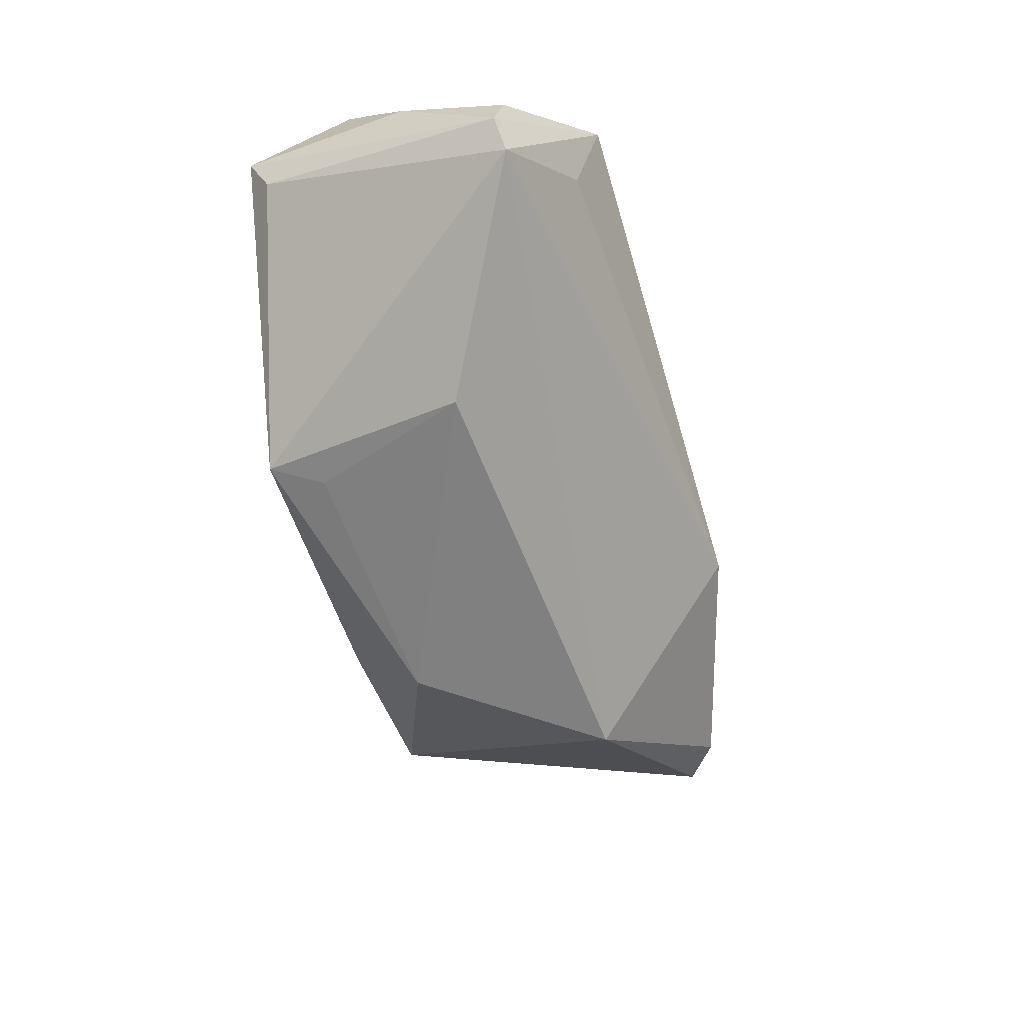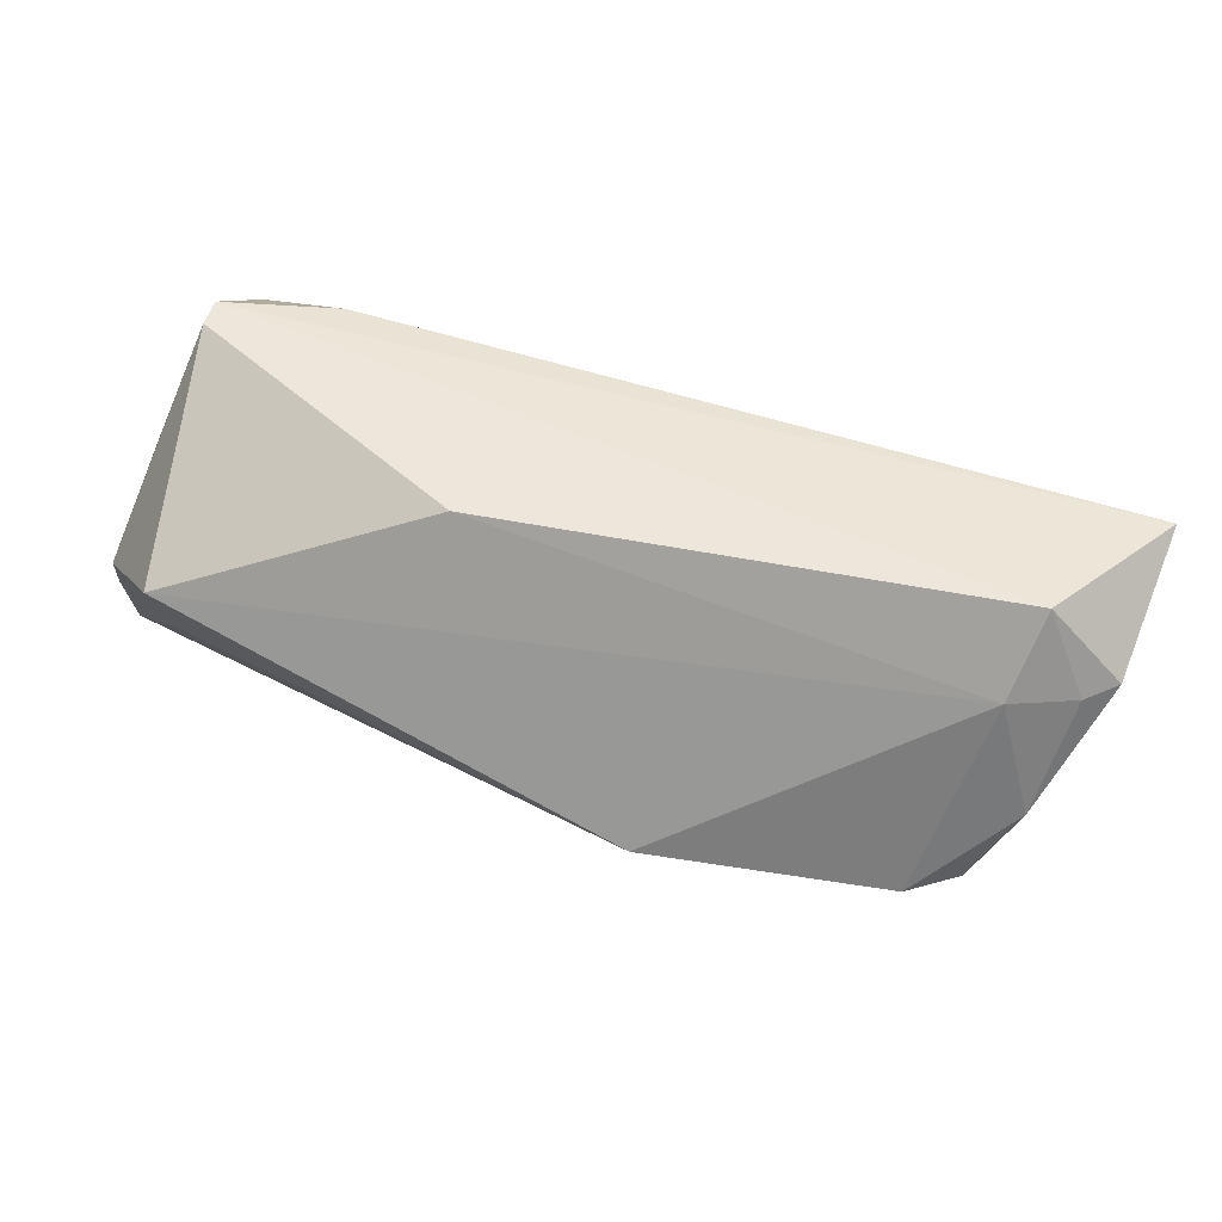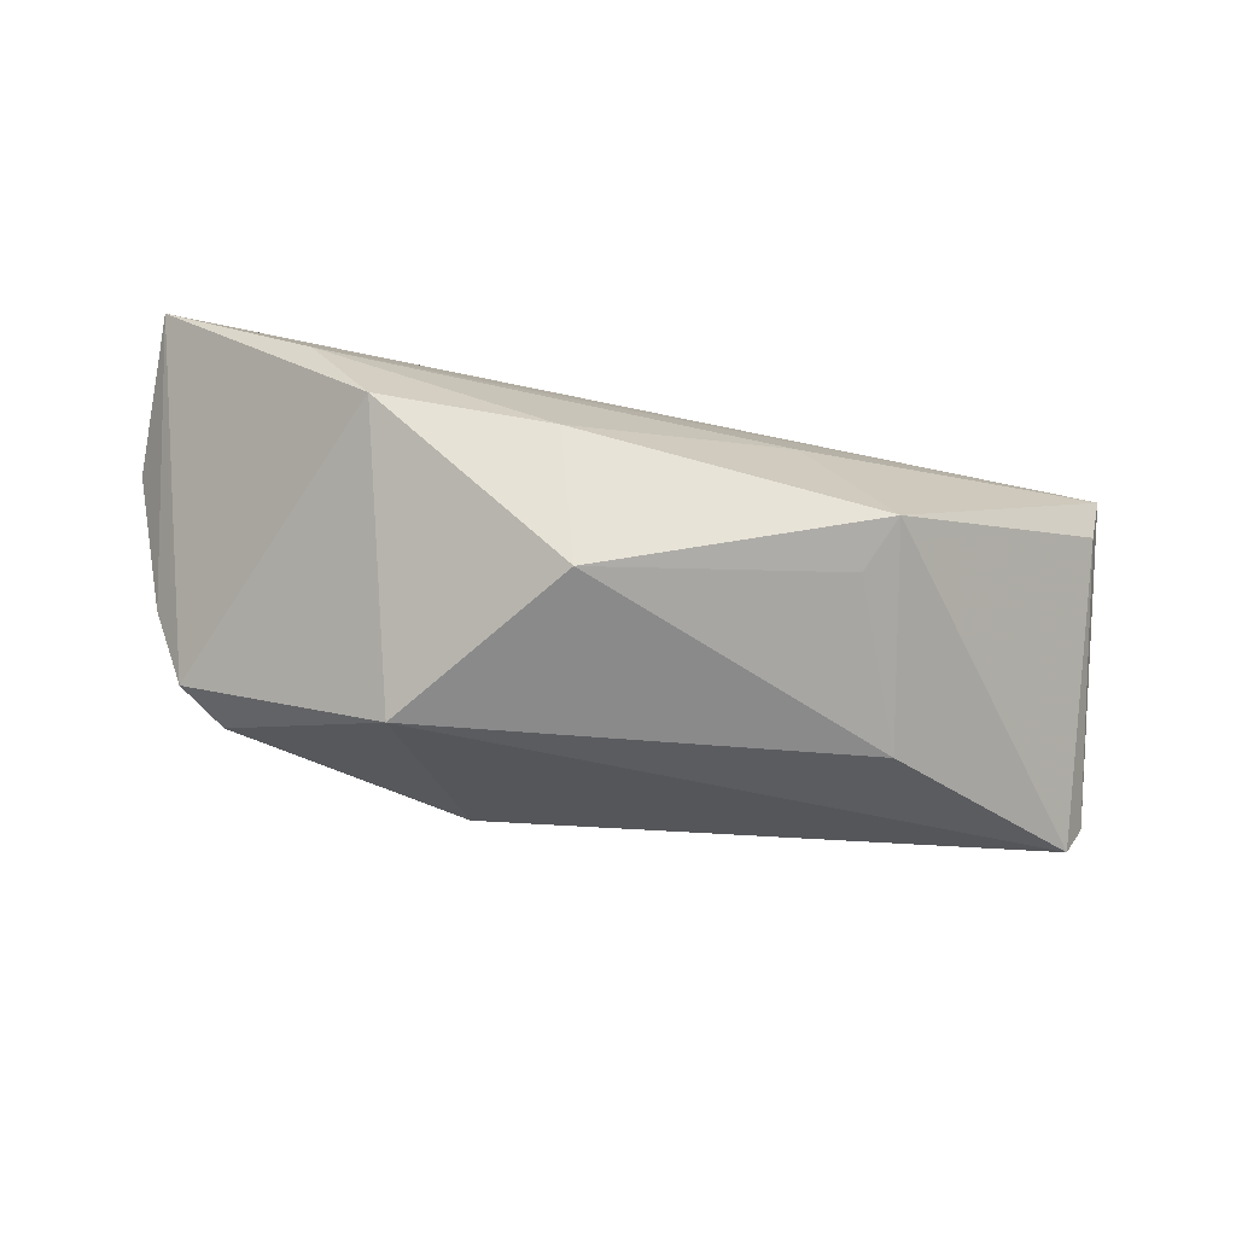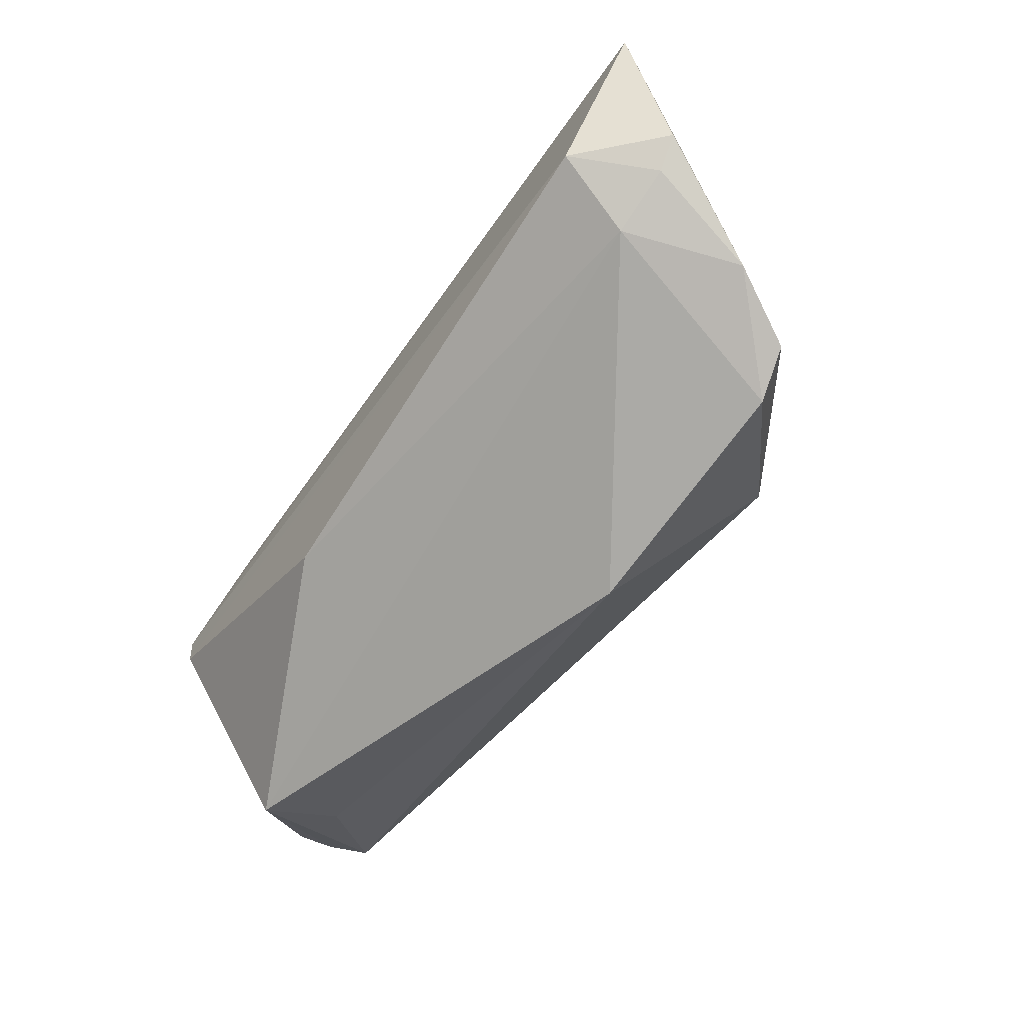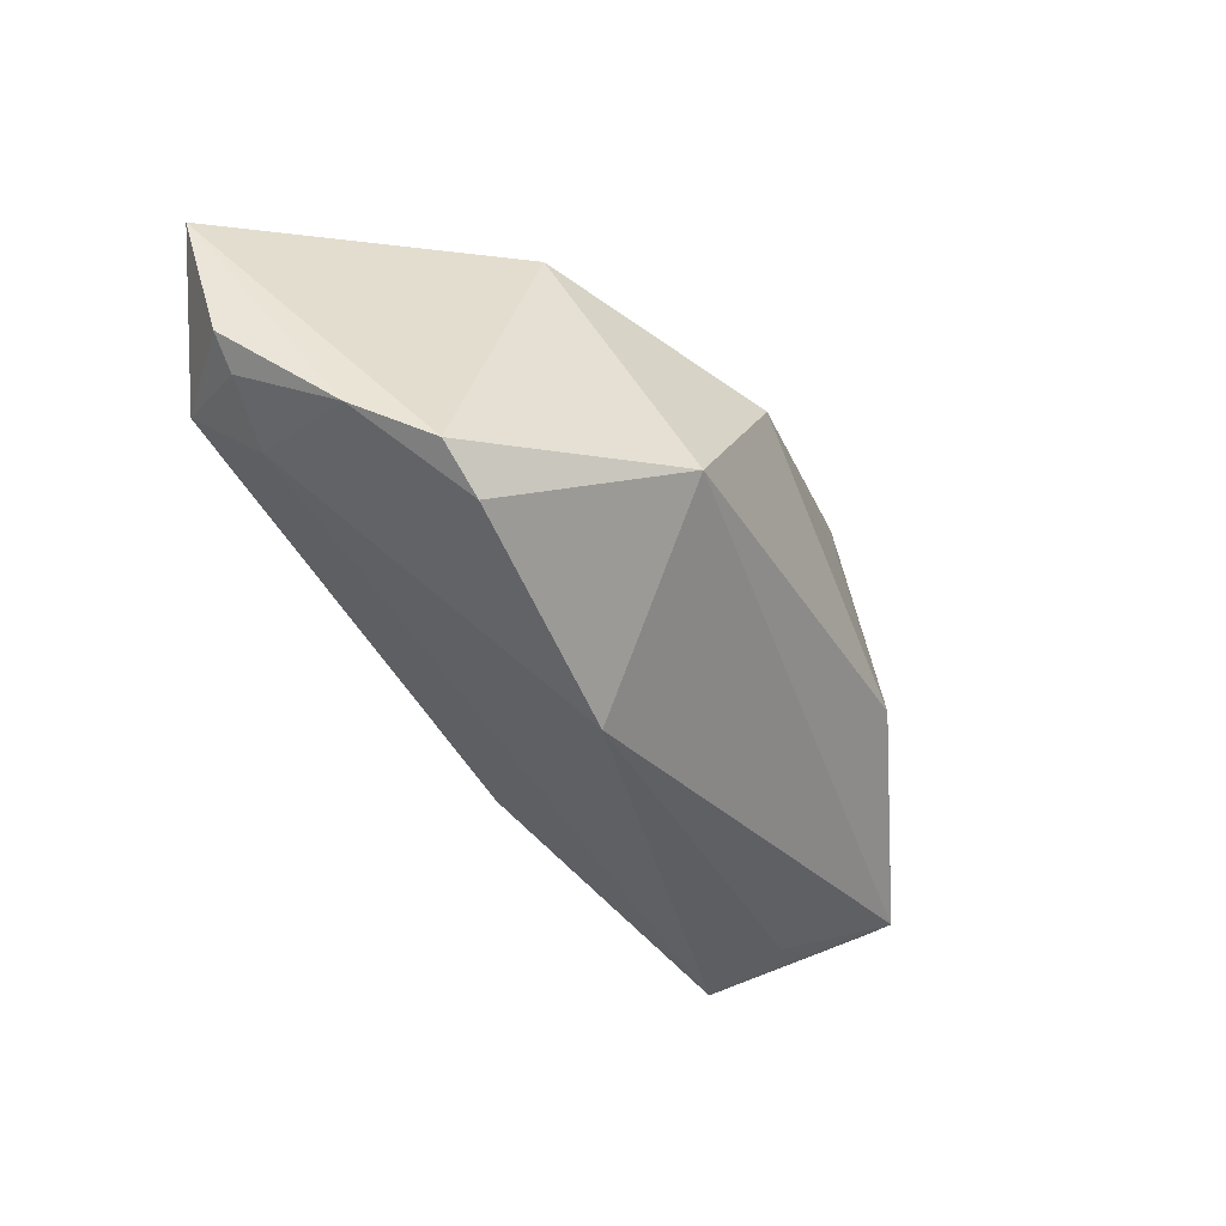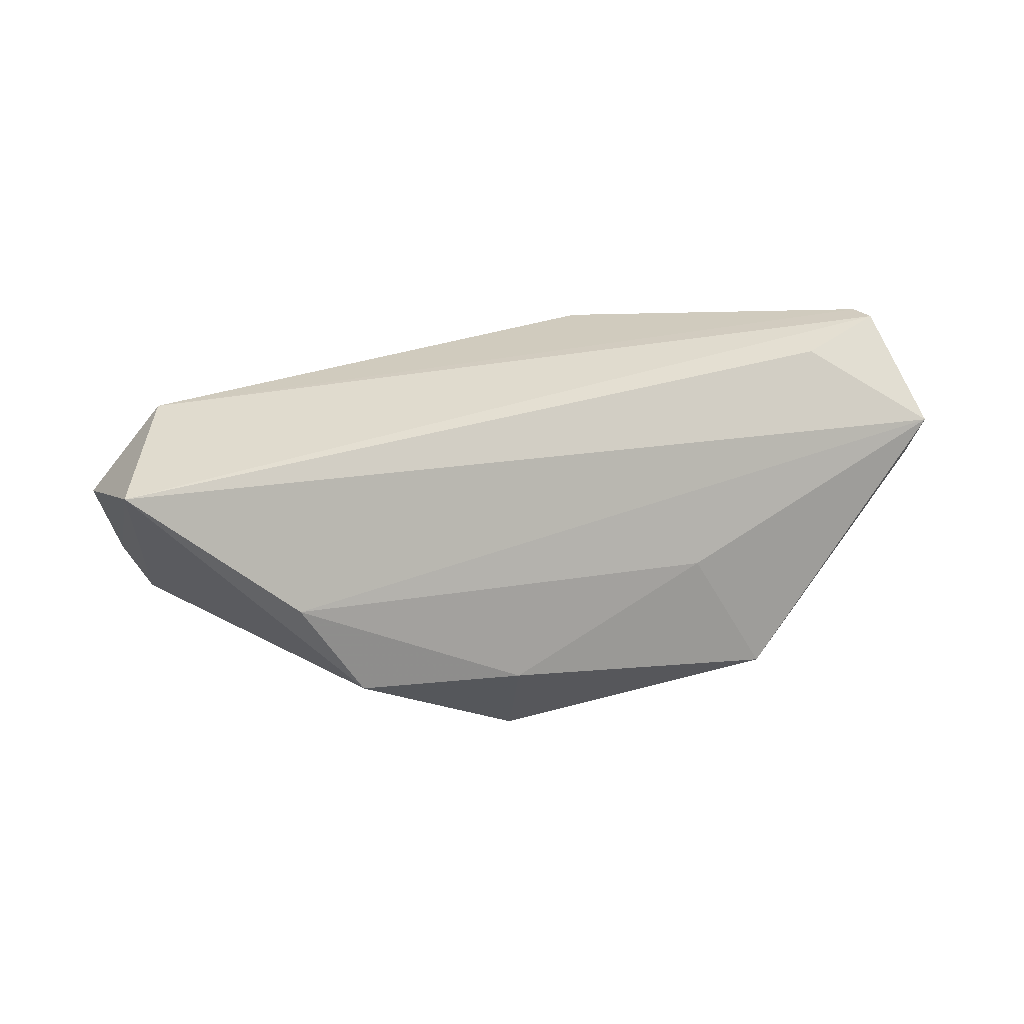
<metadata>
{"format":"obj","ext":"obj","renderer":"f3d","projection":"perspective","resolution":1024,"background":"white","views":[{"elev":-56.4,"azim":-72.7,"up":"+Z"},{"elev":53.4,"azim":23.2,"up":"+Z"},{"elev":-66.4,"azim":170.6,"up":"+Z"},{"elev":-50.8,"azim":57.2,"up":"+Y"},{"elev":-36.5,"azim":118.6,"up":"+Y"},{"elev":23.5,"azim":156.1,"up":"+Z"}]}
</metadata>
<code>
v -0.05157 -0.01796 -0.01156
v 0.02684 -0.007366 -0.02515
v 0.01619 -0.02709 -0.007725
v 0.01346 0.02377 -0.01242
v 0.06014 0.01935 0.0181
v -0.04094 -0.02381 -0.001136
v -0.03533 0.01102 0.02006
v -0.05329 -0.00473 0.006087
v -0.05392 -0.01721 -0.006947
v 0.05511 -0.009881 -0.0008089
v -0.04826 0.001413 0.02158
v -0.02268 0.02191 -0.01879
v 0.05066 -0.01455 -0.009337
v -0.05063 0.01692 0.009949
v -0.01288 0.02181 -0.002574
v -0.02708 -0.004001 -0.02258
v 0.04143 0.02327 0.001945
v 0.05695 -0.002319 0.01189
v -0.0487 0.004988 0.02153
v 0.05127 0.0003813 0.02158
v -0.05325 -0.01817 -0.001896
v -0.04966 0.01442 0.004594
v 0.04966 -0.006707 0.01285
v -0.04174 -0.02709 0.009183
v 0.01018 0.01339 -0.02525
v 0.0602 0.001087 0.01216
v 0.03391 0.02317 -0.01001
v -0.01974 0.01561 -0.02051
v 0.04511 -0.01859 -0.01025
v -0.01082 -0.01226 0.02158
f 8 14 9
f 14 8 19
f 5 19 20
f 9 14 22
f 14 12 22
f 15 12 14
f 5 13 27
f 1 24 9
f 12 16 1
f 9 22 1
f 1 22 12
f 28 12 25
f 25 16 28
f 28 16 12
f 5 14 7
f 7 19 5
f 14 19 7
f 11 24 30
f 30 20 11
f 11 20 19
f 11 19 8
f 21 8 9
f 9 24 21
f 21 11 8
f 24 11 21
f 5 20 26
f 25 12 4
f 4 27 25
f 12 15 4
f 2 13 29
f 29 3 2
f 25 27 2
f 2 27 13
f 2 16 25
f 2 1 16
f 2 3 1
f 23 3 29
f 23 20 30
f 30 24 23
f 24 3 23
f 24 1 6
f 6 3 24
f 1 3 6
f 5 27 17
f 27 4 17
f 17 4 15
f 17 14 5
f 17 15 14
f 18 26 20
f 20 23 18
f 26 18 10
f 10 13 5
f 5 26 10
f 29 13 10
f 10 23 29
f 10 18 23

</code>
